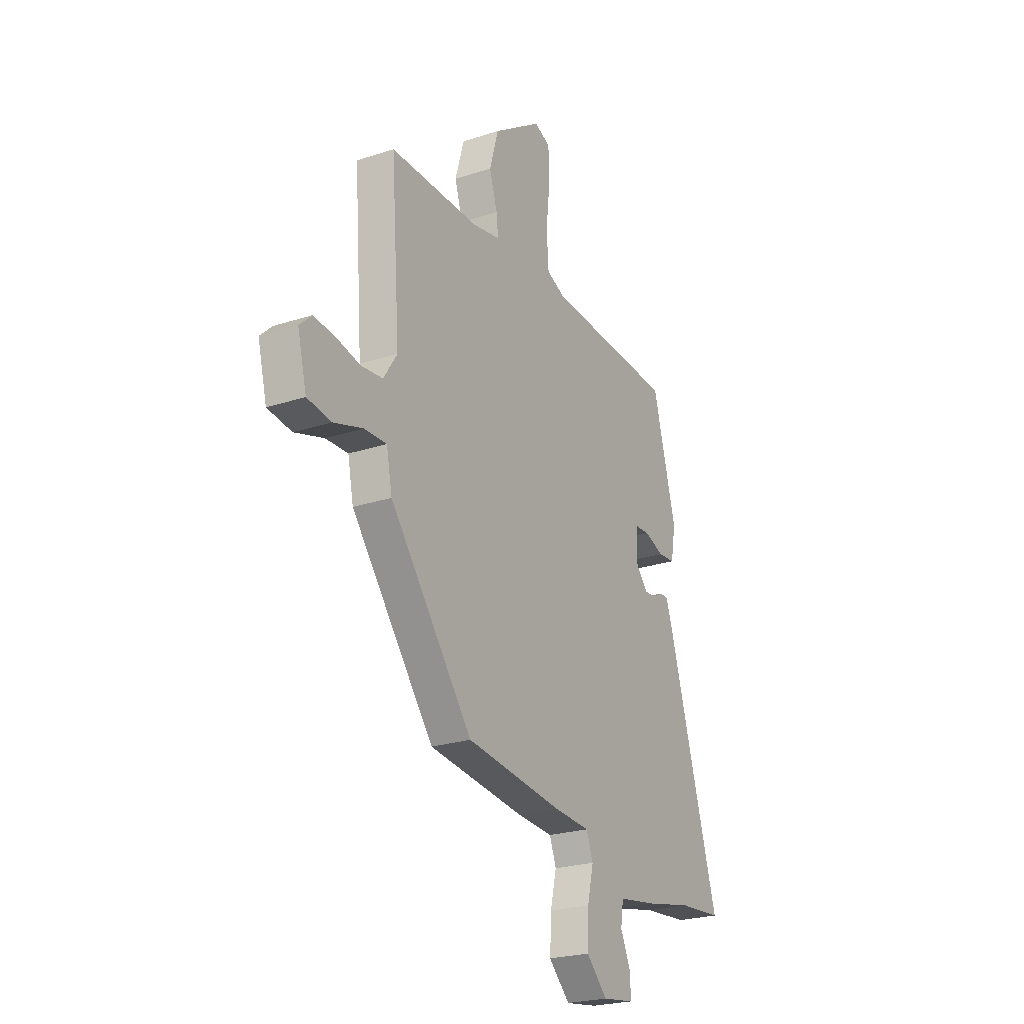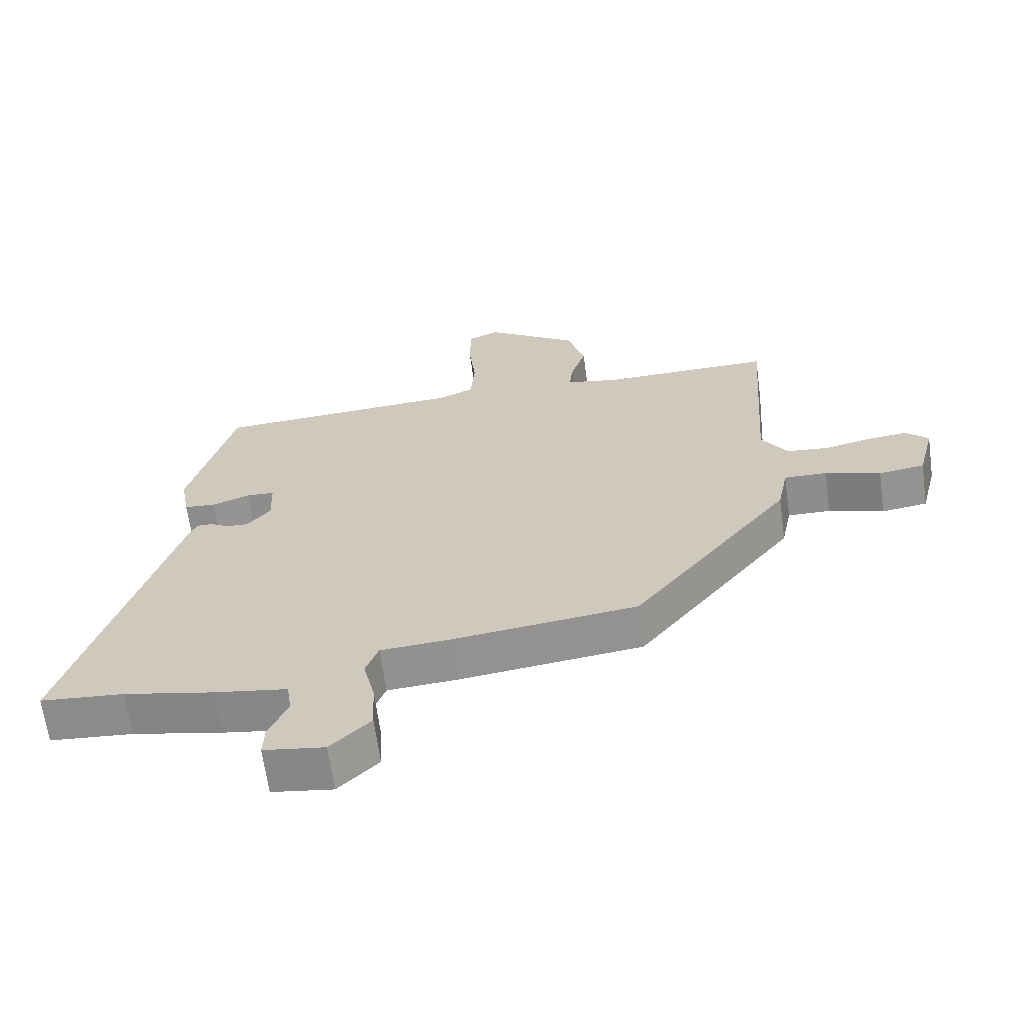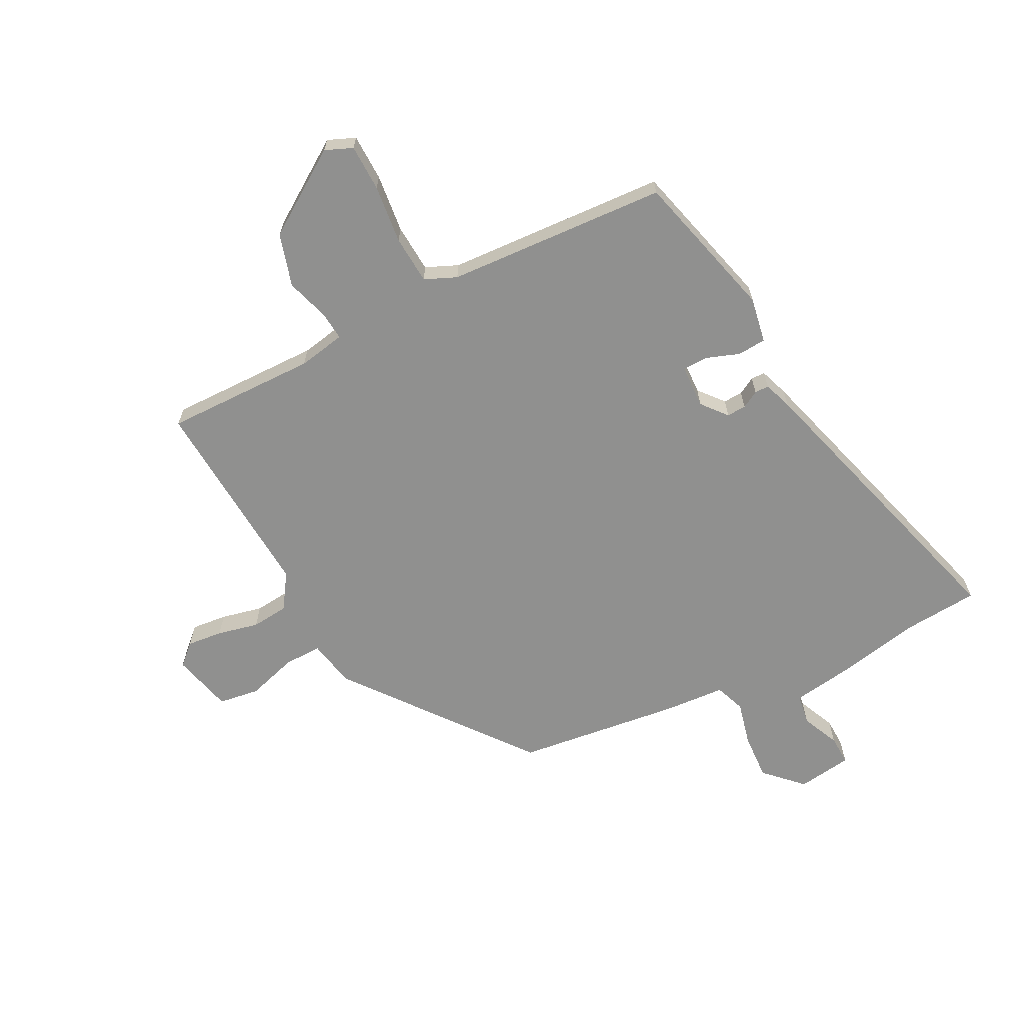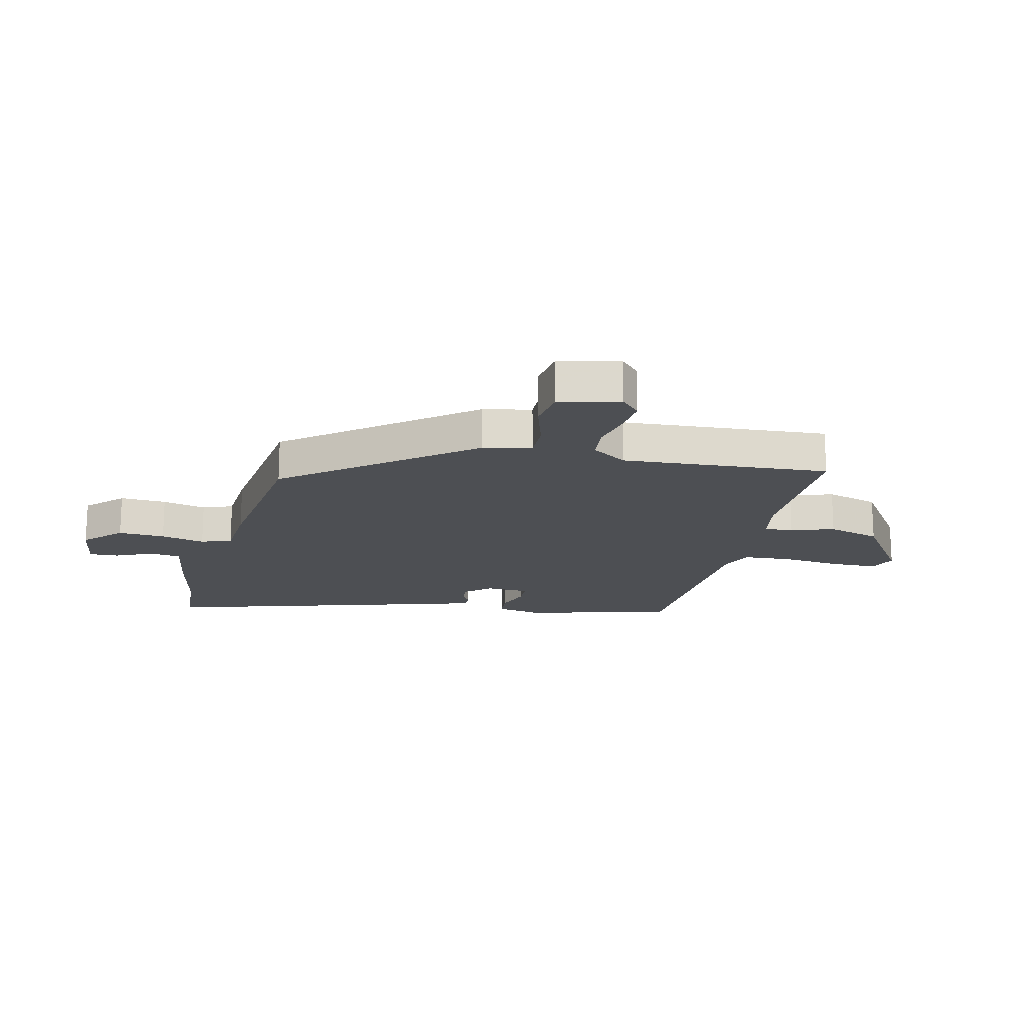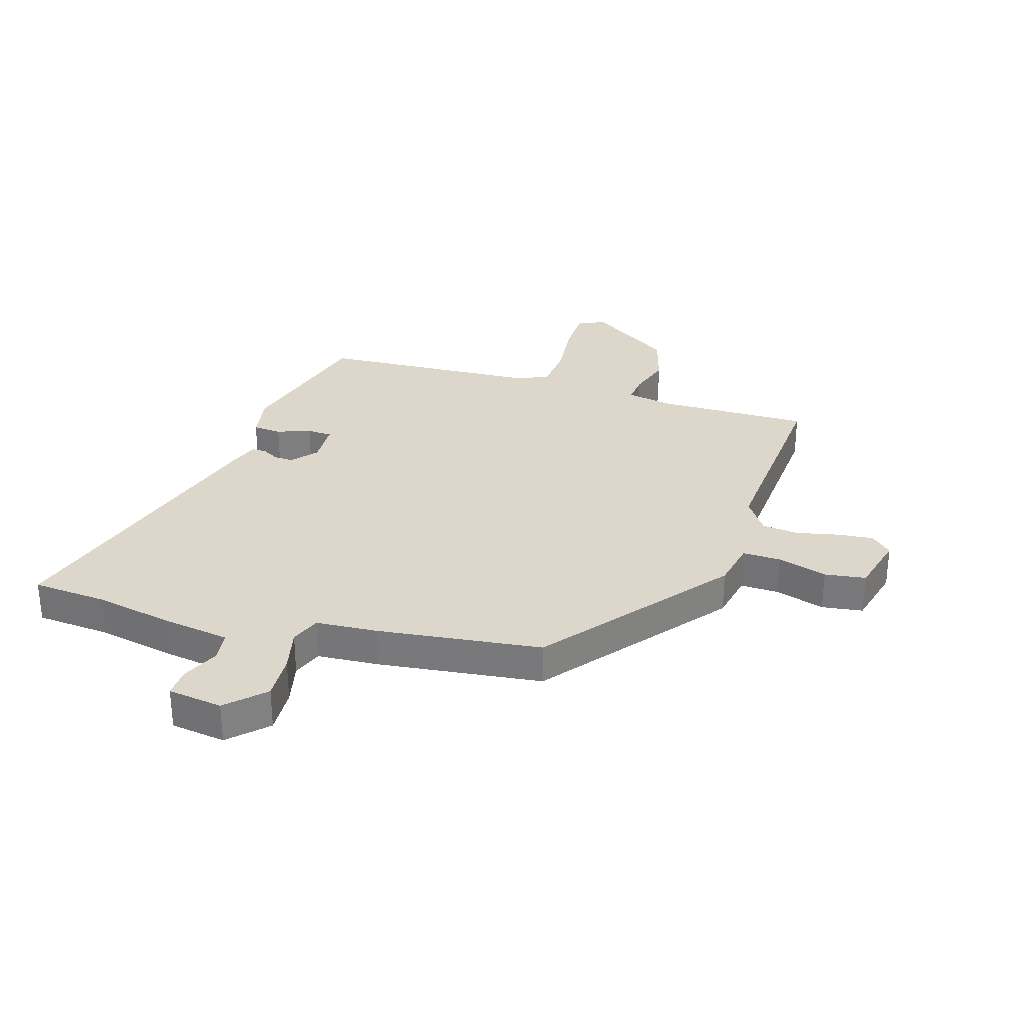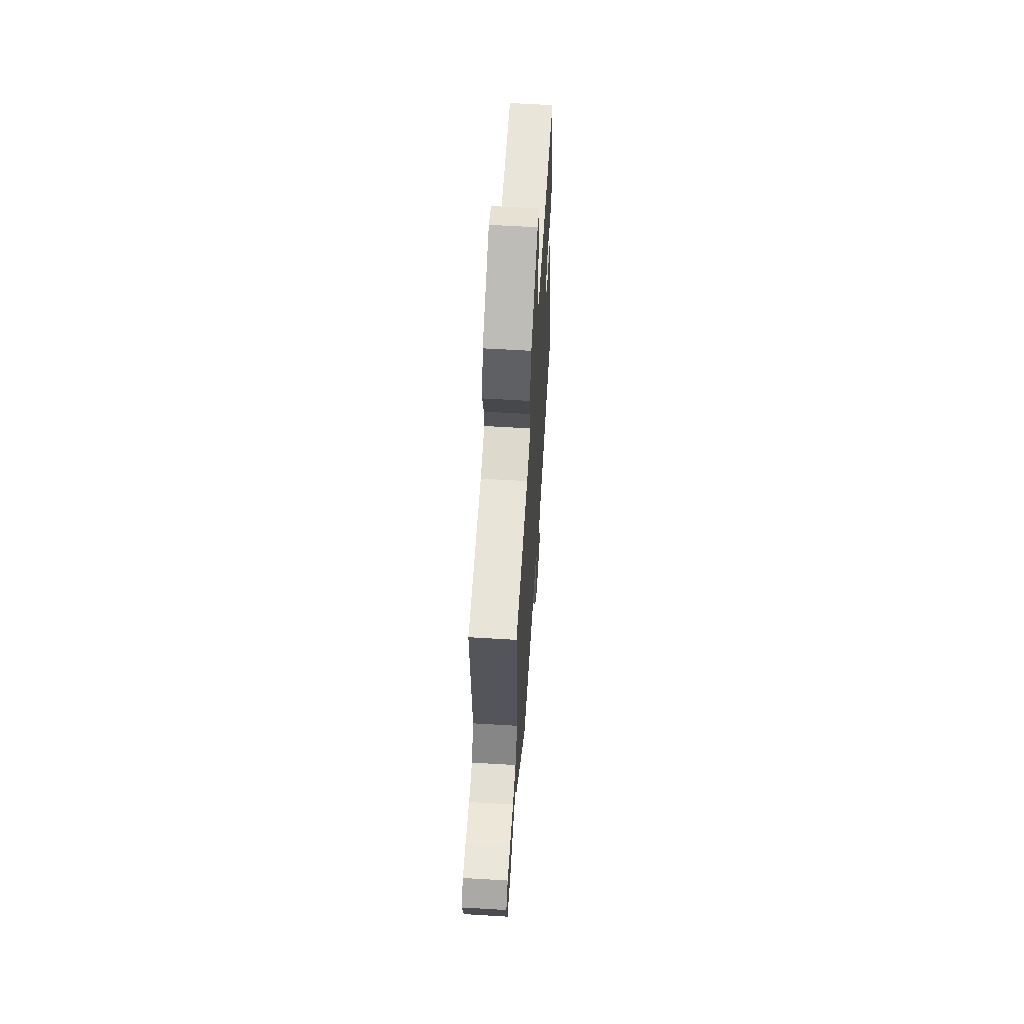
<metadata>
{"format":"obj","ext":"obj","renderer":"f3d","projection":"perspective","resolution":1024,"background":"white","views":[{"elev":-24.0,"azim":-61.3,"up":"+Z"},{"elev":-65.1,"azim":-172.2,"up":"+Z"},{"elev":-65.5,"azim":26.9,"up":"+Y"},{"elev":-17.6,"azim":-103.4,"up":"+Y"},{"elev":30.7,"azim":-163.1,"up":"+Y"},{"elev":60.9,"azim":-86.5,"up":"+Z"}]}
</metadata>
<code>
v -0.301 0.07 -0.419
v -0.549 0.07 -0.104
v -0.566 0.07 -0.02
v -0.633 0.07 -0.022
v -0.72 0.07 -0.049
v -0.792 0.07 -0.039
v -0.819 0.07 0.067
v -0.783 0.07 0.101
v -0.72 0.07 0.095
v -0.647 0.07 0.079
v -0.582 0.07 0.086
v -0.541 0.07 0.148
v -0.567 0.07 0.511
v -0.3 0.07 0.509
v -0.217 0.07 0.525
v -0.222 0.07 0.575
v -0.246 0.07 0.651
v -0.219 0.07 0.744
v -0.073 0.07 0.843
v -0.025 0.07 0.823
v -0.023 0.07 0.741
v -0.034 0.07 0.638
v -0.028 0.07 0.553
v 0.028 0.07 0.529
v 0.416 0.07 0.509
v 0.486 0.07 0.248
v 0.472 0.07 0.168
v 0.422 0.07 0.164
v 0.363 0.07 0.185
v 0.319 0.07 0.183
v 0.316 0.07 0.107
v 0.353 0.07 0.063
v 0.387 0.07 0.065
v 0.417 0.07 0.082
v 0.442 0.07 0.082
v 0.46 0.07 0.032
v 0.615 0.07 -0.49
v 0.484 0.07 -0.501
v 0.344 0.07 -0.53
v 0.229 0.07 -0.548
v 0.221 0.07 -0.602
v 0.251 0.07 -0.668
v 0.253 0.07 -0.72
v 0.157 0.07 -0.734
v 0.094 0.07 -0.672
v 0.098 0.07 -0.59
v 0.116 0.07 -0.513
v 0.096 0.07 -0.46
v -0.013 0.07 -0.453
v -0.301 0 -0.419
v -0.549 0 -0.104
v -0.566 0 -0.02
v -0.633 0 -0.022
v -0.72 0 -0.049
v -0.792 0 -0.039
v -0.819 0 0.067
v -0.783 0 0.101
v -0.72 0 0.095
v -0.647 0 0.079
v -0.582 0 0.086
v -0.541 0 0.148
v -0.567 0 0.511
v -0.3 0 0.509
v -0.217 0 0.525
v -0.222 0 0.575
v -0.246 0 0.651
v -0.219 0 0.744
v -0.073 0 0.843
v -0.025 0 0.823
v -0.023 0 0.741
v -0.034 0 0.638
v -0.028 0 0.553
v 0.028 0 0.529
v 0.416 0 0.509
v 0.486 0 0.248
v 0.472 0 0.168
v 0.422 0 0.164
v 0.363 0 0.185
v 0.319 0 0.183
v 0.316 0 0.107
v 0.353 0 0.063
v 0.387 0 0.065
v 0.417 0 0.082
v 0.442 0 0.082
v 0.46 0 0.032
v 0.615 0 -0.49
v 0.484 0 -0.501
v 0.344 0 -0.53
v 0.229 0 -0.548
v 0.221 0 -0.602
v 0.251 0 -0.668
v 0.253 0 -0.72
v 0.157 0 -0.734
v 0.094 0 -0.672
v 0.098 0 -0.59
v 0.116 0 -0.513
v 0.096 0 -0.46
v -0.013 0 -0.453
f 1 2 3
f 49 1 3
f 48 49 3
f 45 46 47
f 44 45 47
f 43 44 47
f 42 43 47
f 41 42 47
f 40 41 47 48
f 40 48 3
f 39 40 3
f 38 39 3
f 36 37 38
f 35 36 38
f 34 35 38
f 33 34 38
f 32 33 38 3
f 27 28 29
f 26 27 29
f 25 26 29
f 24 25 29
f 23 24 29 30
f 20 21 22
f 19 20 22
f 18 19 22
f 17 18 22
f 16 17 22
f 15 16 22 23
f 23 30 31
f 15 23 31
f 14 15 31
f 8 9 10
f 7 8 10
f 6 7 10
f 5 6 10
f 4 5 10
f 4 10 11
f 3 4 11 12
f 14 31 32
f 13 14 32
f 12 13 32
f 3 12 32
f 52 51 50
f 52 50 98
f 52 98 97
f 96 95 94
f 96 94 93
f 96 93 92
f 96 92 91
f 96 91 90
f 97 96 90 89
f 52 97 89
f 52 89 88
f 52 88 87
f 87 86 85
f 87 85 84
f 87 84 83
f 87 83 82
f 52 87 82 81
f 78 77 76
f 78 76 75
f 78 75 74
f 78 74 73
f 79 78 73 72
f 71 70 69
f 71 69 68
f 71 68 67
f 71 67 66
f 71 66 65
f 72 71 65 64
f 80 79 72
f 80 72 64
f 80 64 63
f 59 58 57
f 59 57 56
f 59 56 55
f 59 55 54
f 59 54 53
f 60 59 53
f 61 60 53 52
f 81 80 63
f 81 63 62
f 81 62 61
f 81 61 52
f 1 50 51 2
f 2 51 52 3
f 3 52 53 4
f 4 53 54 5
f 5 54 55 6
f 6 55 56 7
f 7 56 57 8
f 8 57 58 9
f 9 58 59 10
f 10 59 60 11
f 11 60 61 12
f 12 61 62 13
f 13 62 63 14
f 14 63 64 15
f 15 64 65 16
f 16 65 66 17
f 17 66 67 18
f 18 67 68 19
f 19 68 69 20
f 20 69 70 21
f 21 70 71 22
f 22 71 72 23
f 23 72 73 24
f 24 73 74 25
f 25 74 75 26
f 26 75 76 27
f 27 76 77 28
f 28 77 78 29
f 29 78 79 30
f 30 79 80 31
f 31 80 81 32
f 32 81 82 33
f 33 82 83 34
f 34 83 84 35
f 35 84 85 36
f 36 85 86 37
f 37 86 87 38
f 38 87 88 39
f 39 88 89 40
f 40 89 90 41
f 41 90 91 42
f 42 91 92 43
f 43 92 93 44
f 44 93 94 45
f 45 94 95 46
f 46 95 96 47
f 47 96 97 48
f 48 97 98 49
f 49 98 50 1

</code>
